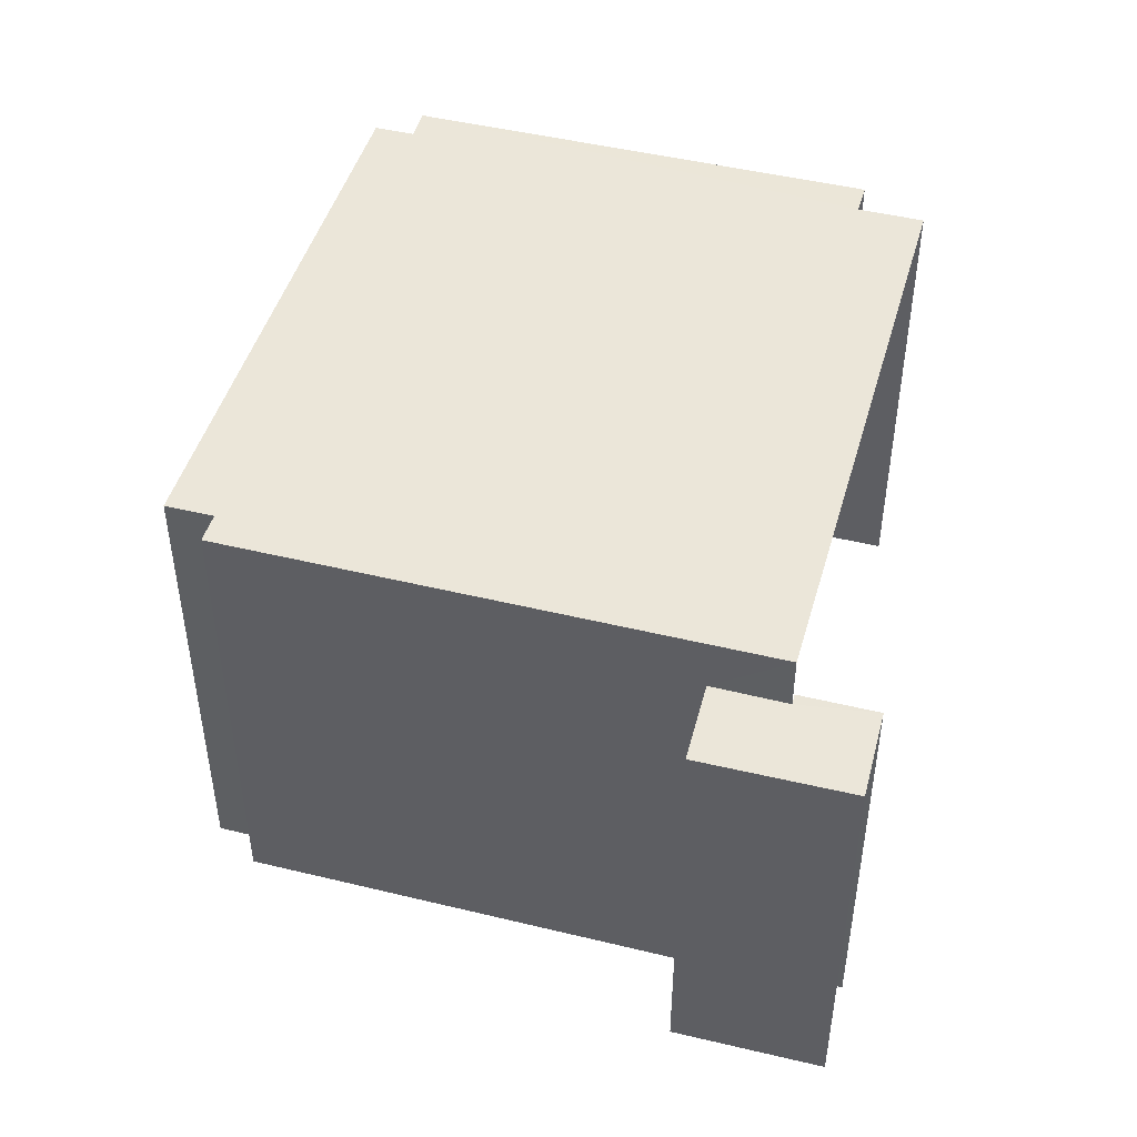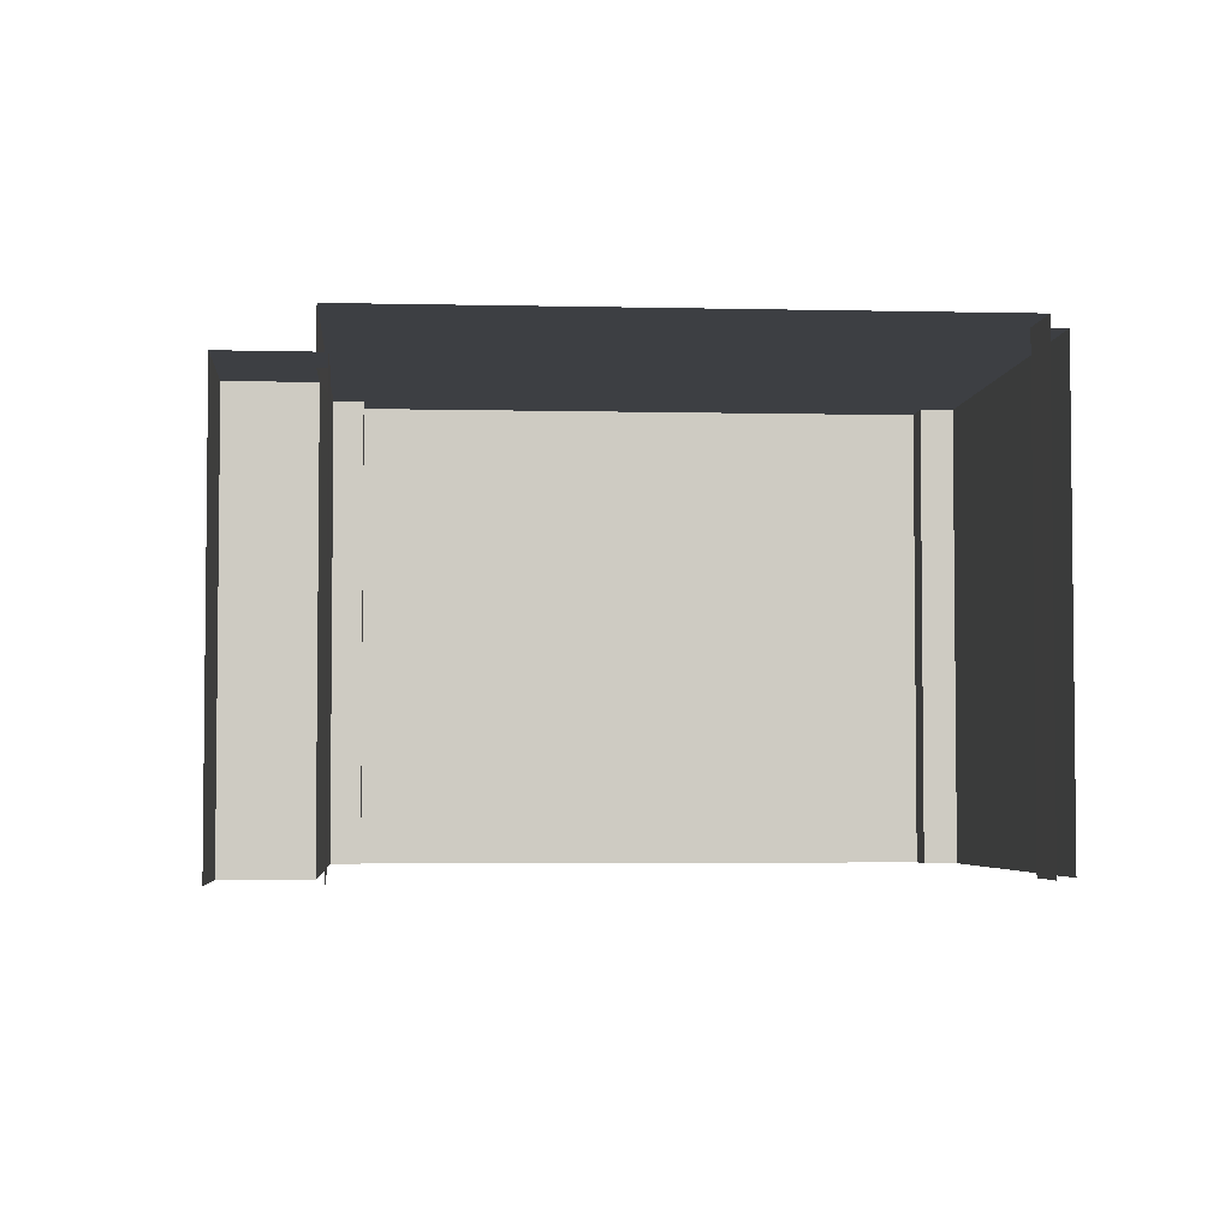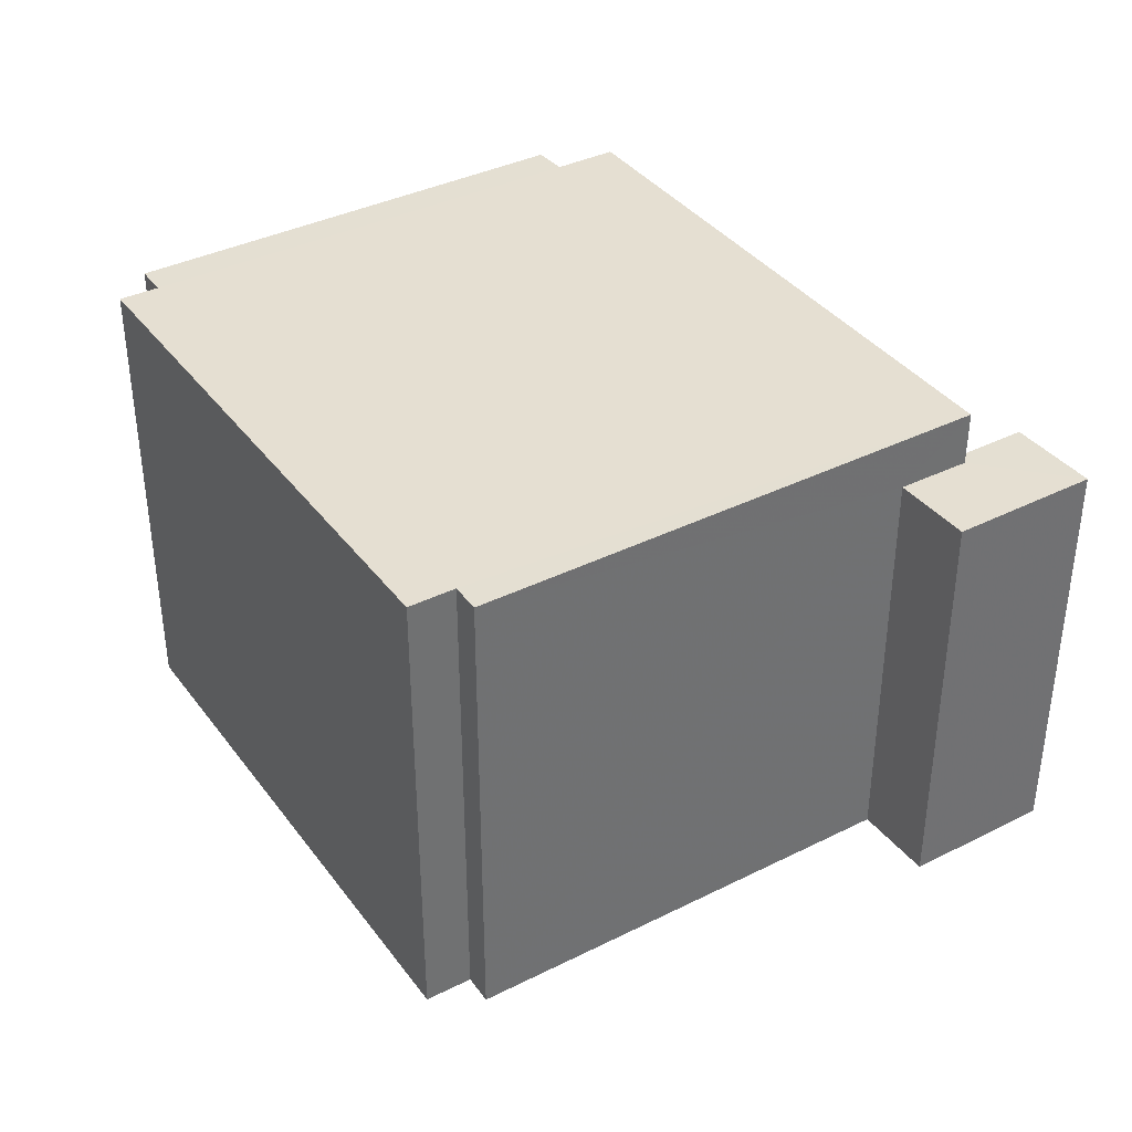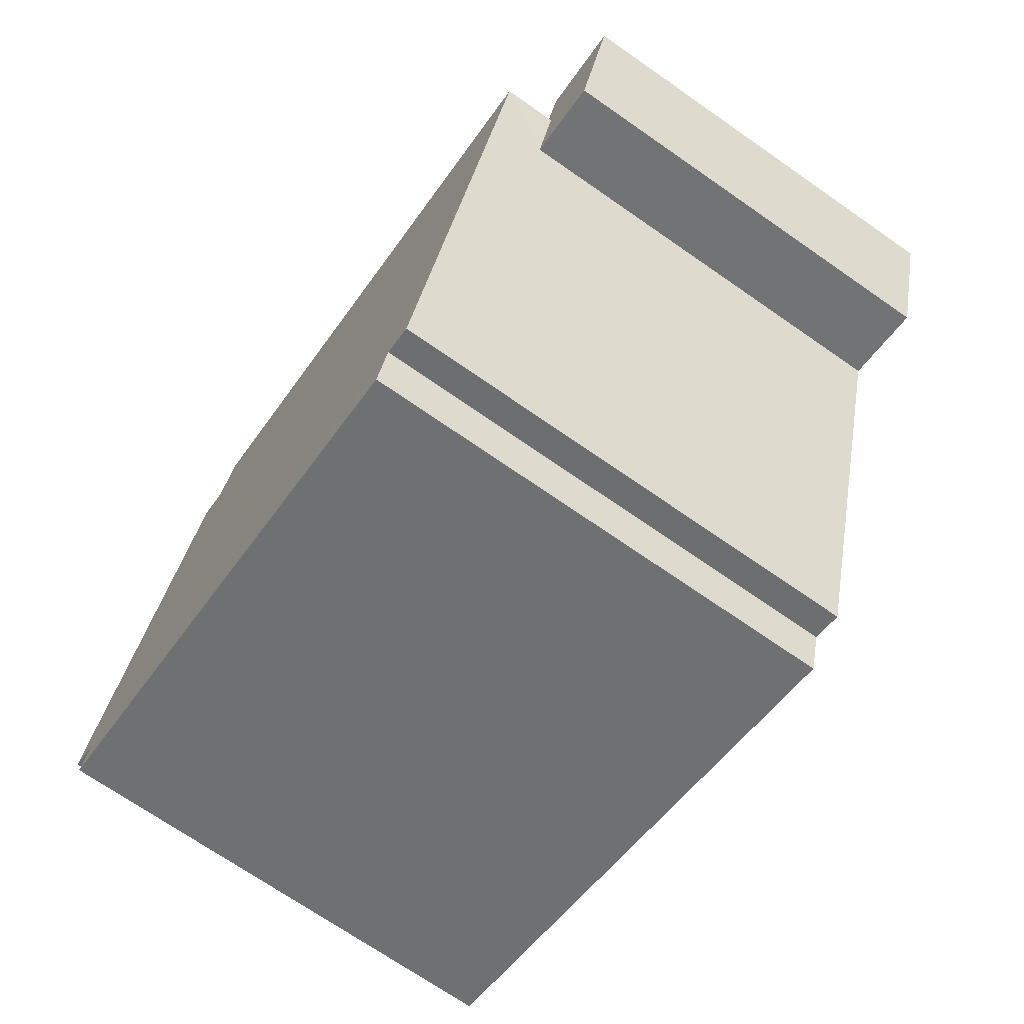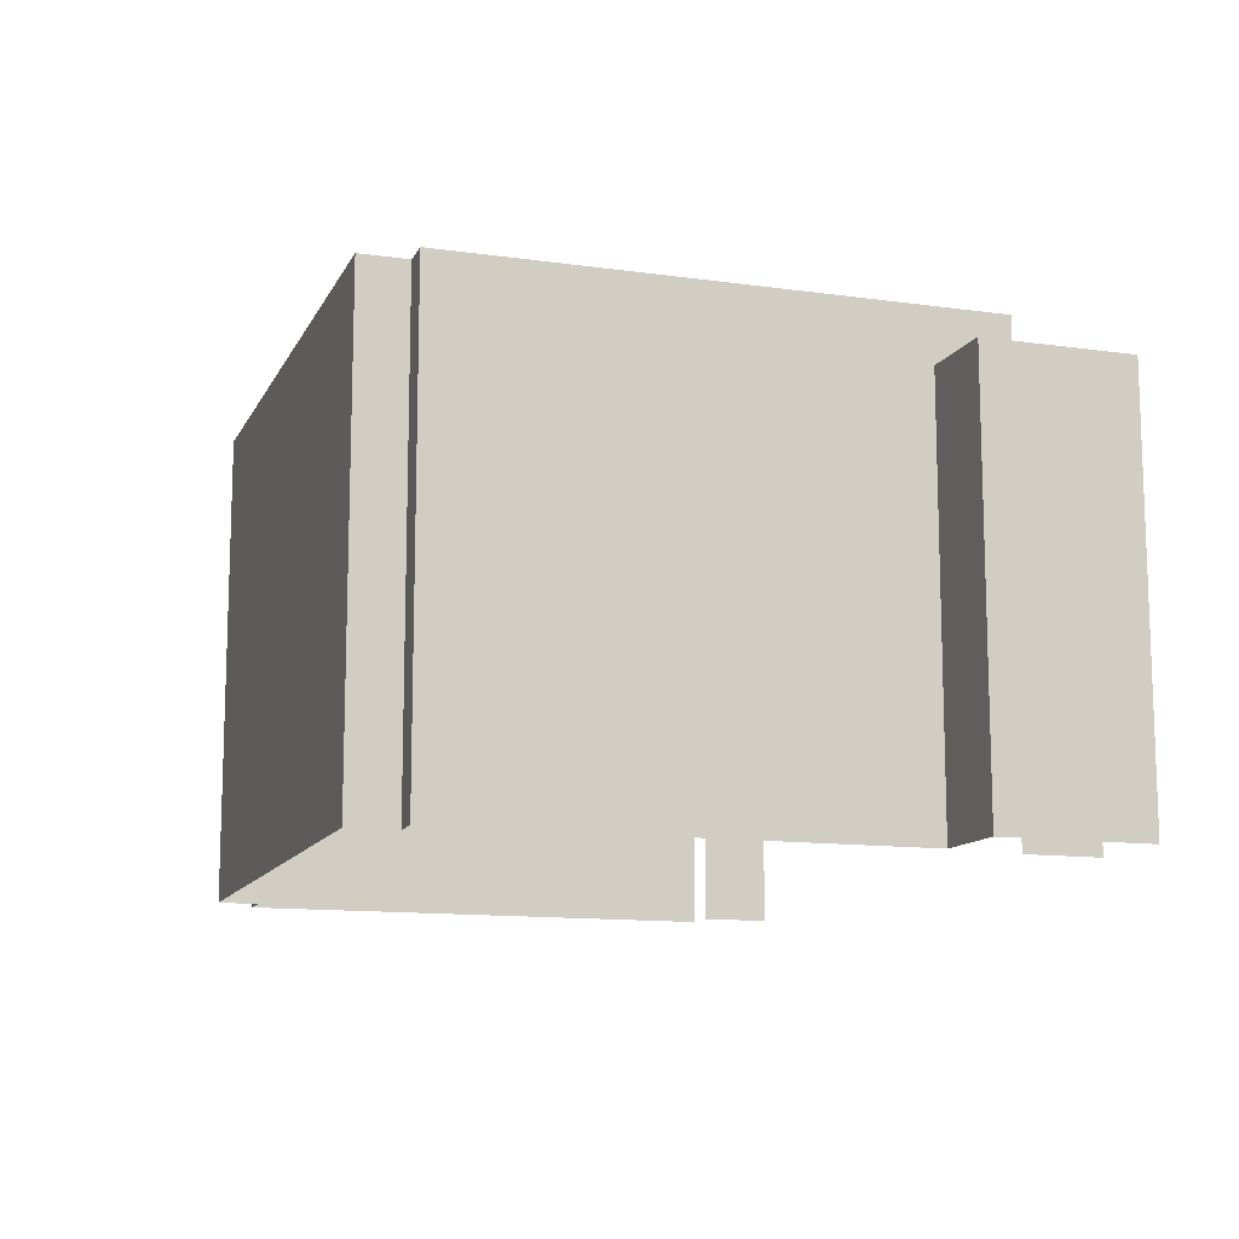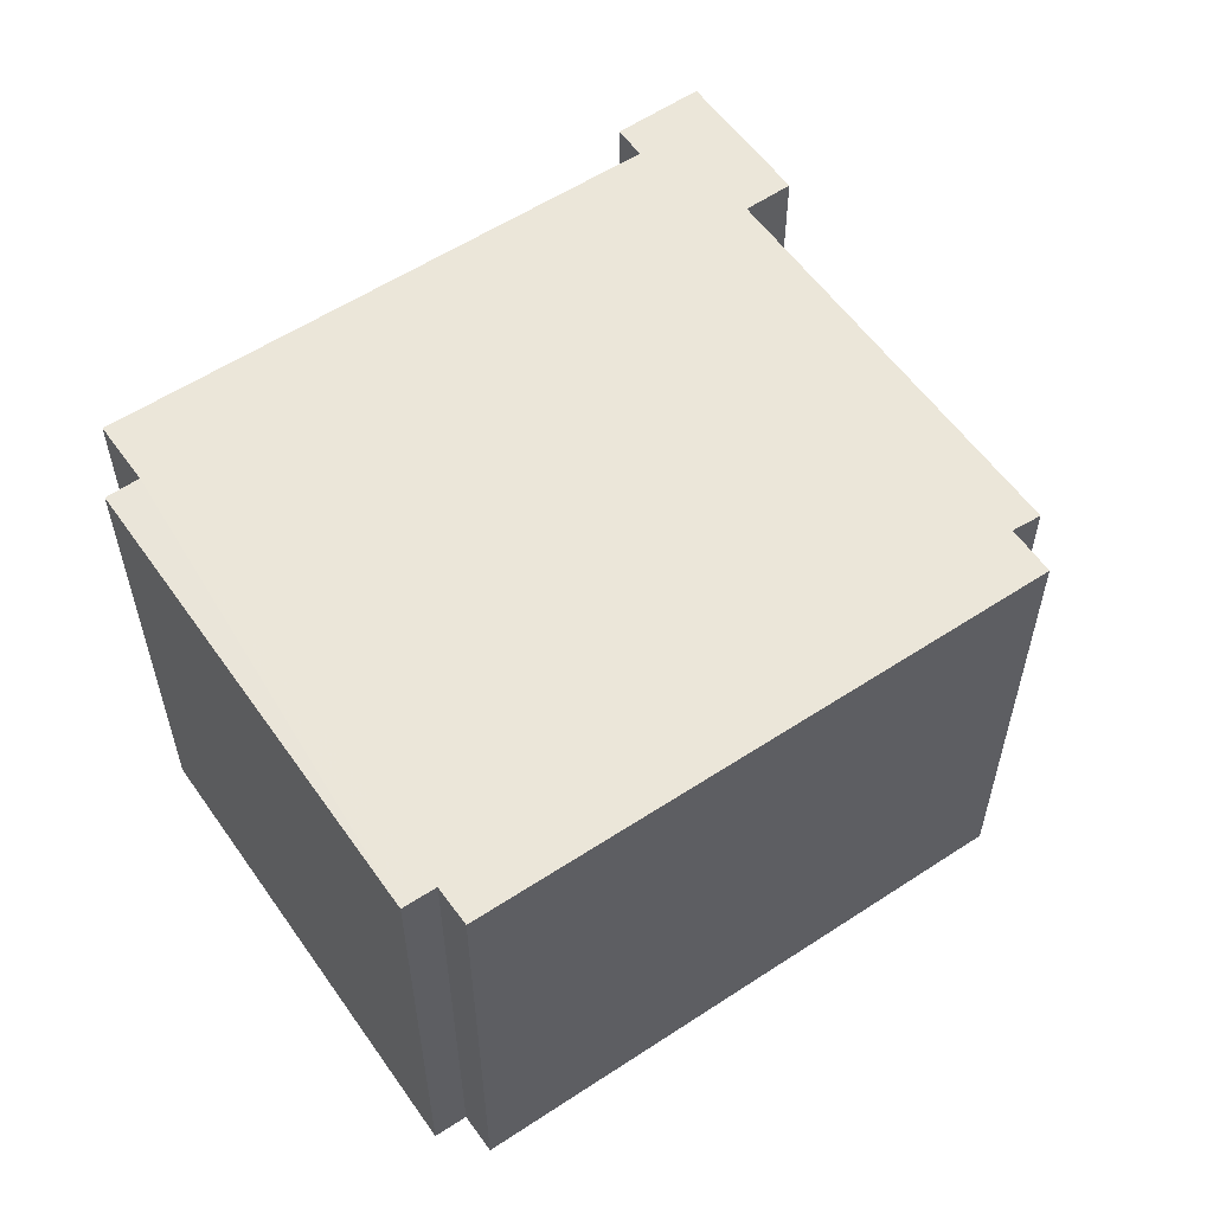
<metadata>
{"format":"obj","ext":"obj","renderer":"f3d","projection":"perspective","resolution":1024,"background":"white","views":[{"elev":46.8,"azim":88.3,"up":"+Z"},{"elev":-4.0,"azim":158.1,"up":"+Z"},{"elev":37.4,"azim":40.3,"up":"+Z"},{"elev":-70.9,"azim":55.2,"up":"+Y"},{"elev":-12.3,"azim":54.4,"up":"+Z"},{"elev":57.0,"azim":-51.9,"up":"+Z"}]}
</metadata>
<code>
v -2.257e+05 -1.278e+05 12.49
v -2.257e+05 -1.278e+05 12.49
v -2.257e+05 -1.278e+05 12.49
v -2.257e+05 -1.278e+05 12.49
v -2.257e+05 -1.278e+05 12.49
v -2.257e+05 -1.278e+05 12.49
v -2.257e+05 -1.278e+05 12.49
v -2.257e+05 -1.278e+05 12.49
v -2.257e+05 -1.278e+05 12.49
v -2.257e+05 -1.278e+05 12.49
v -2.257e+05 -1.278e+05 12.49
v -2.257e+05 -1.278e+05 12.49
v -2.257e+05 -1.278e+05 12.49
v -2.257e+05 -1.278e+05 12.49
v -2.257e+05 -1.278e+05 22.42
v -2.257e+05 -1.278e+05 22.42
v -2.257e+05 -1.278e+05 22.42
v -2.257e+05 -1.278e+05 22.42
v -2.257e+05 -1.278e+05 22.42
v -2.257e+05 -1.278e+05 22.42
v -2.257e+05 -1.278e+05 22.42
v -2.257e+05 -1.278e+05 22.42
v -2.257e+05 -1.278e+05 22.42
v -2.257e+05 -1.278e+05 22.42
v -2.257e+05 -1.278e+05 21.29
v -2.257e+05 -1.278e+05 21.29
v -2.257e+05 -1.278e+05 21.29
v -2.257e+05 -1.278e+05 21.29
v -2.257e+05 -1.278e+05 21.29
v -2.257e+05 -1.278e+05 21.29
f 1 2 3
f 4 5 1
f 2 6 3
f 7 4 8
f 9 7 8
f 9 8 10
f 11 12 13
f 12 3 13
f 8 12 14
f 12 1 3
f 4 1 12
f 8 4 12
f 27 9 10
f 25 27 10
f 20 12 11
f 20 19 12
f 8 14 29
f 14 24 29
f 29 23 26
f 29 24 23
f 15 16 17
f 18 15 19
f 20 18 19
f 21 22 23
f 15 17 21
f 24 19 23
f 15 21 19
f 19 21 23
f 25 26 27
f 27 26 28
f 25 29 26
f 28 26 30
f 18 11 13
f 18 20 11
f 18 13 3
f 15 18 3
f 4 7 28
f 30 4 28
f 21 1 5
f 22 21 5
f 15 3 6
f 16 15 6
f 5 30 22
f 22 30 23
f 5 4 30
f 23 30 26
f 29 25 10
f 8 29 10
f 17 2 1
f 21 17 1
f 17 6 2
f 17 16 6
f 27 7 9
f 27 28 7
f 24 14 12
f 19 24 12

</code>
